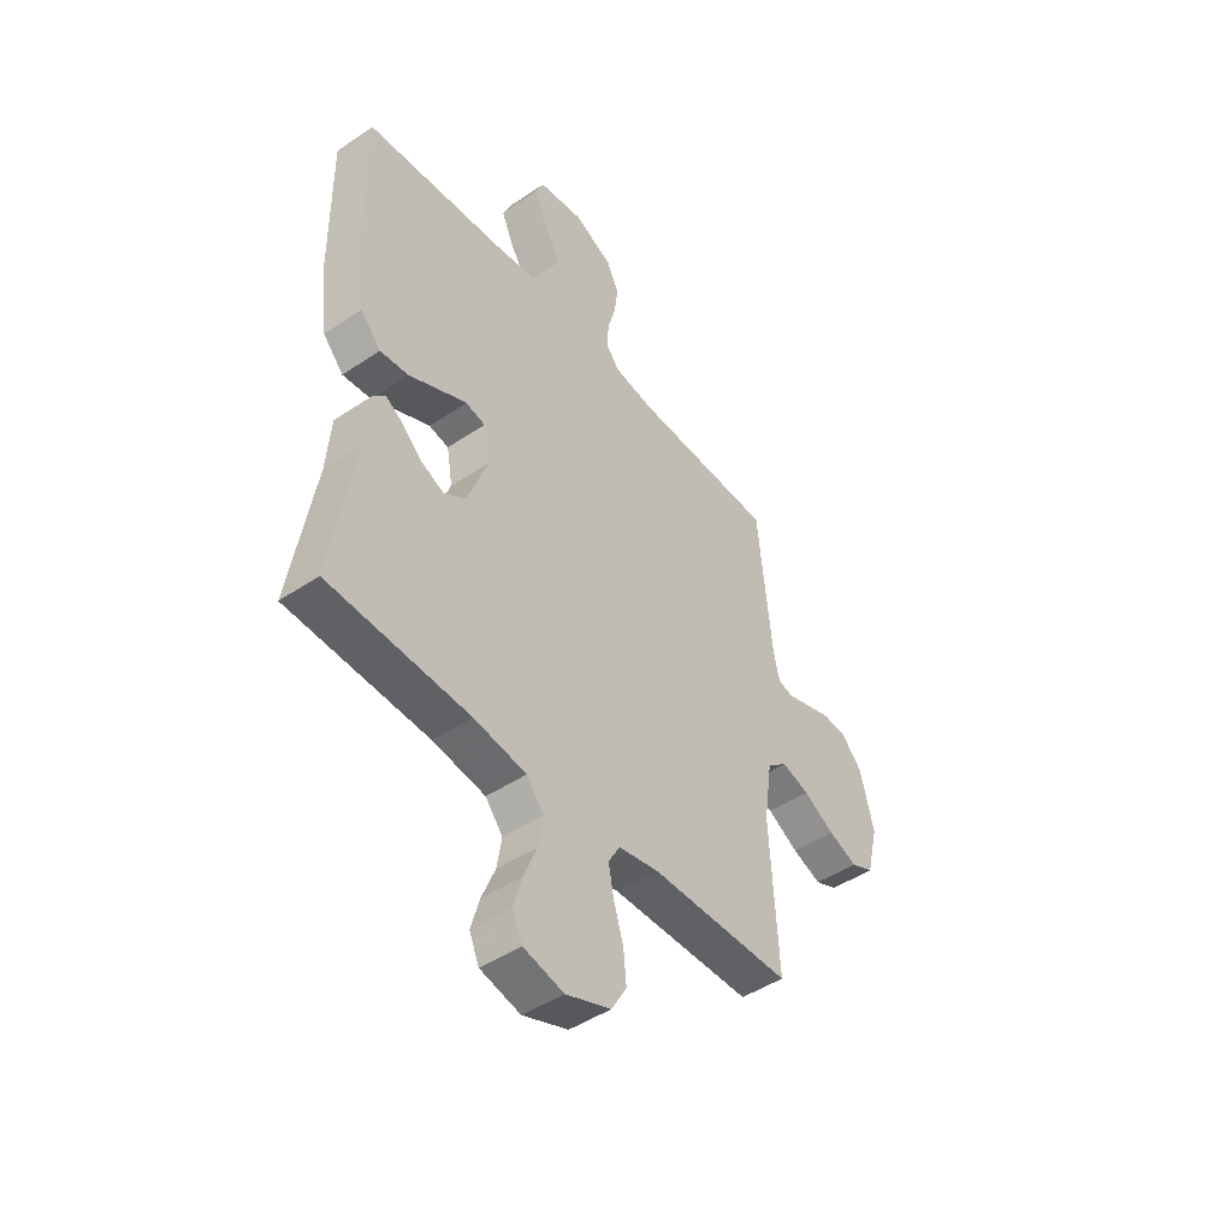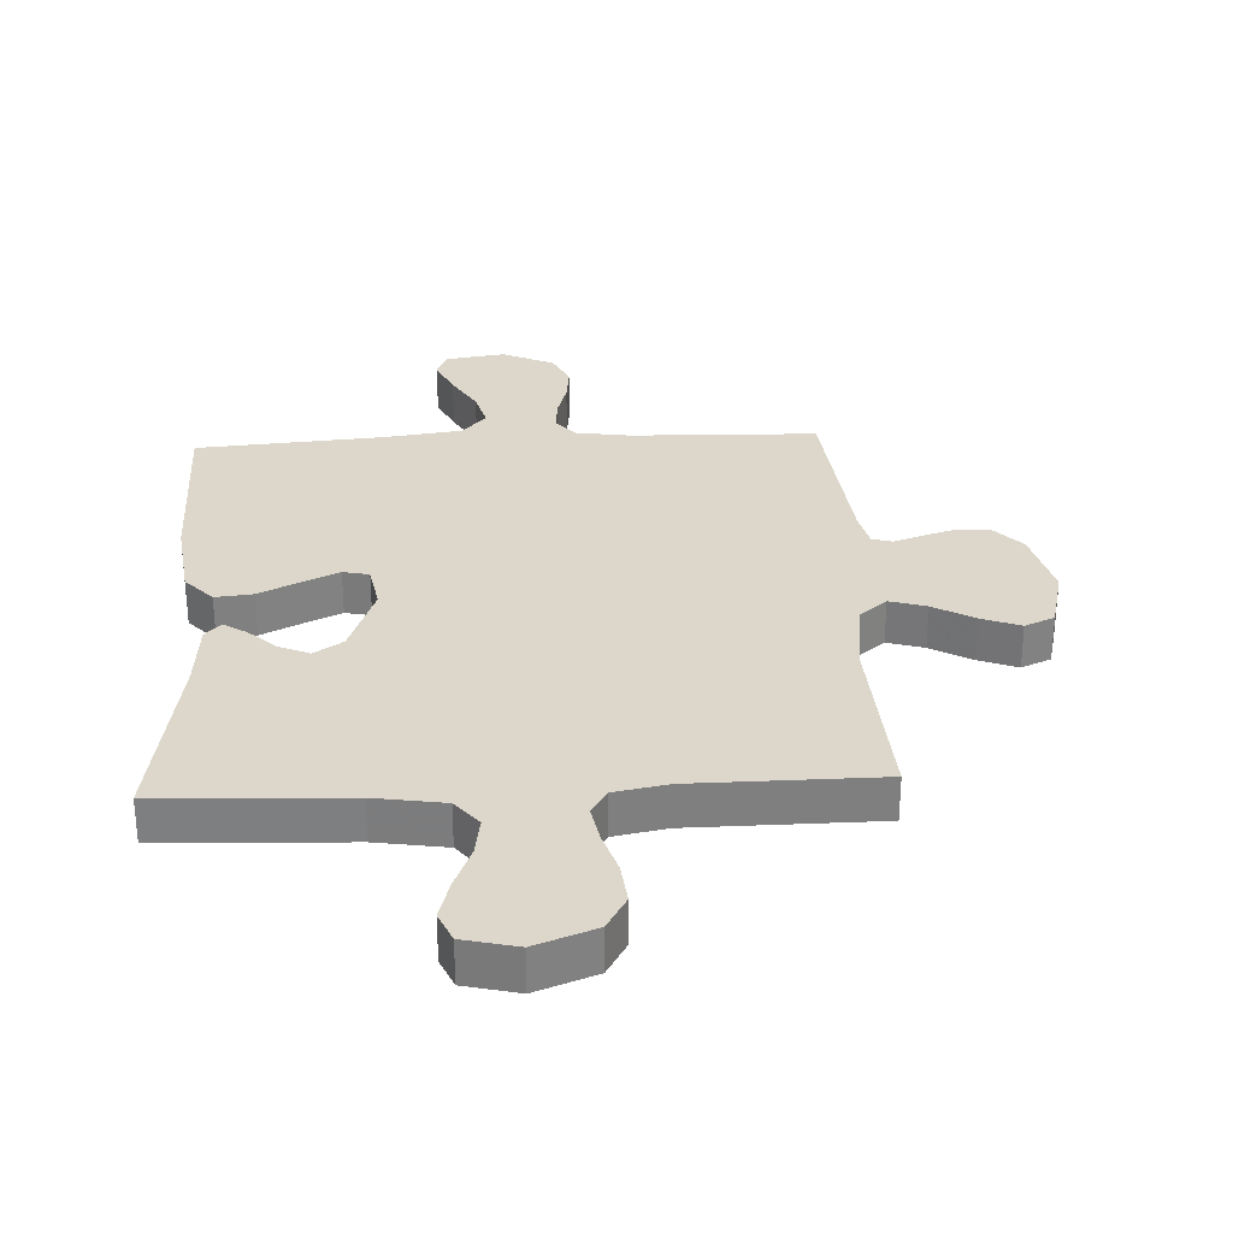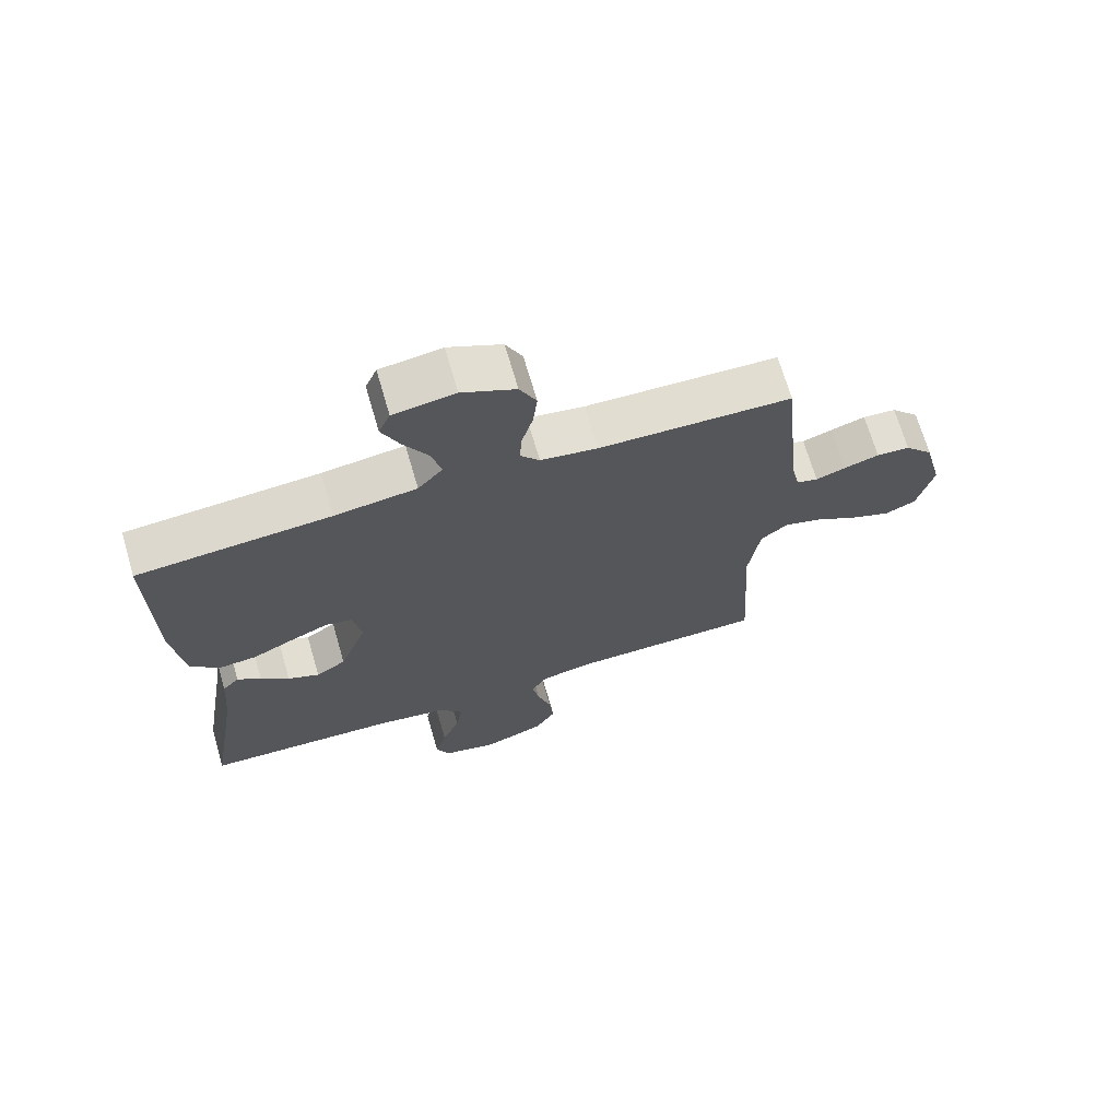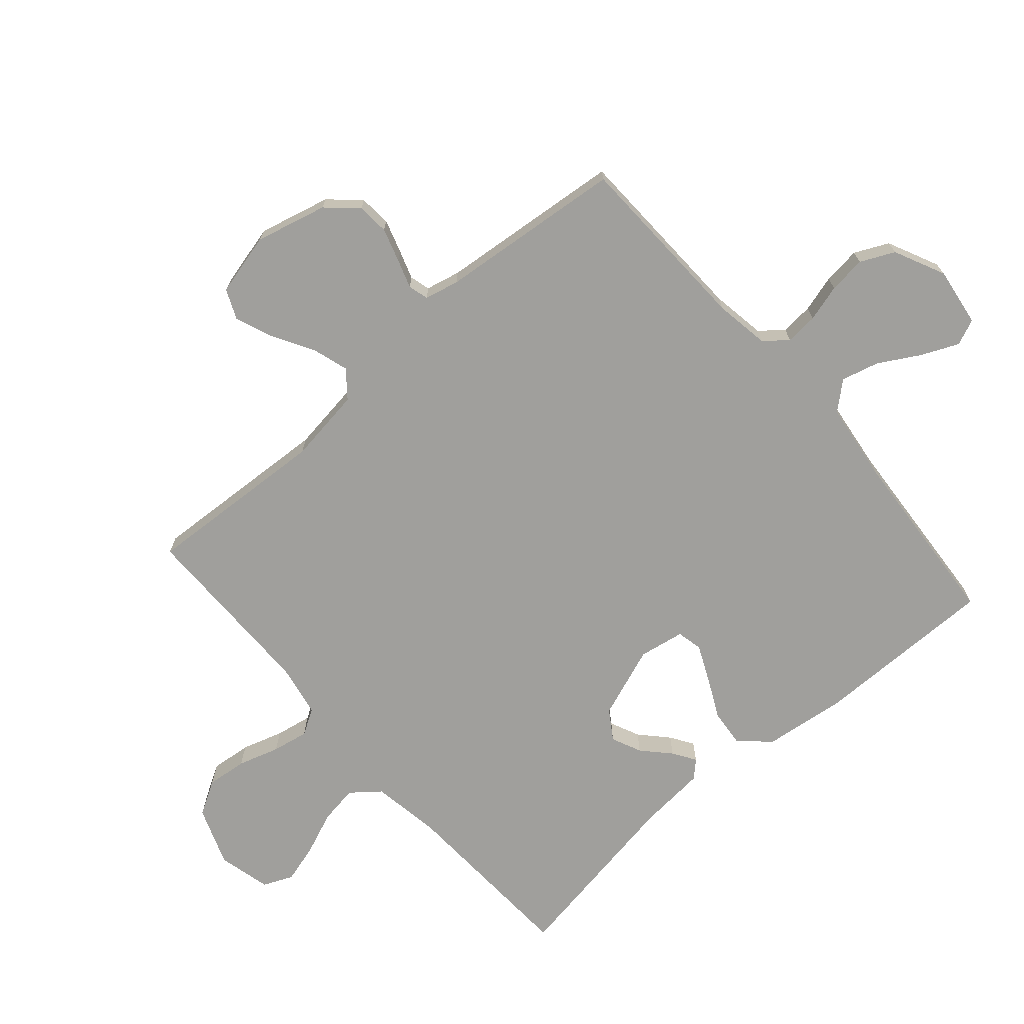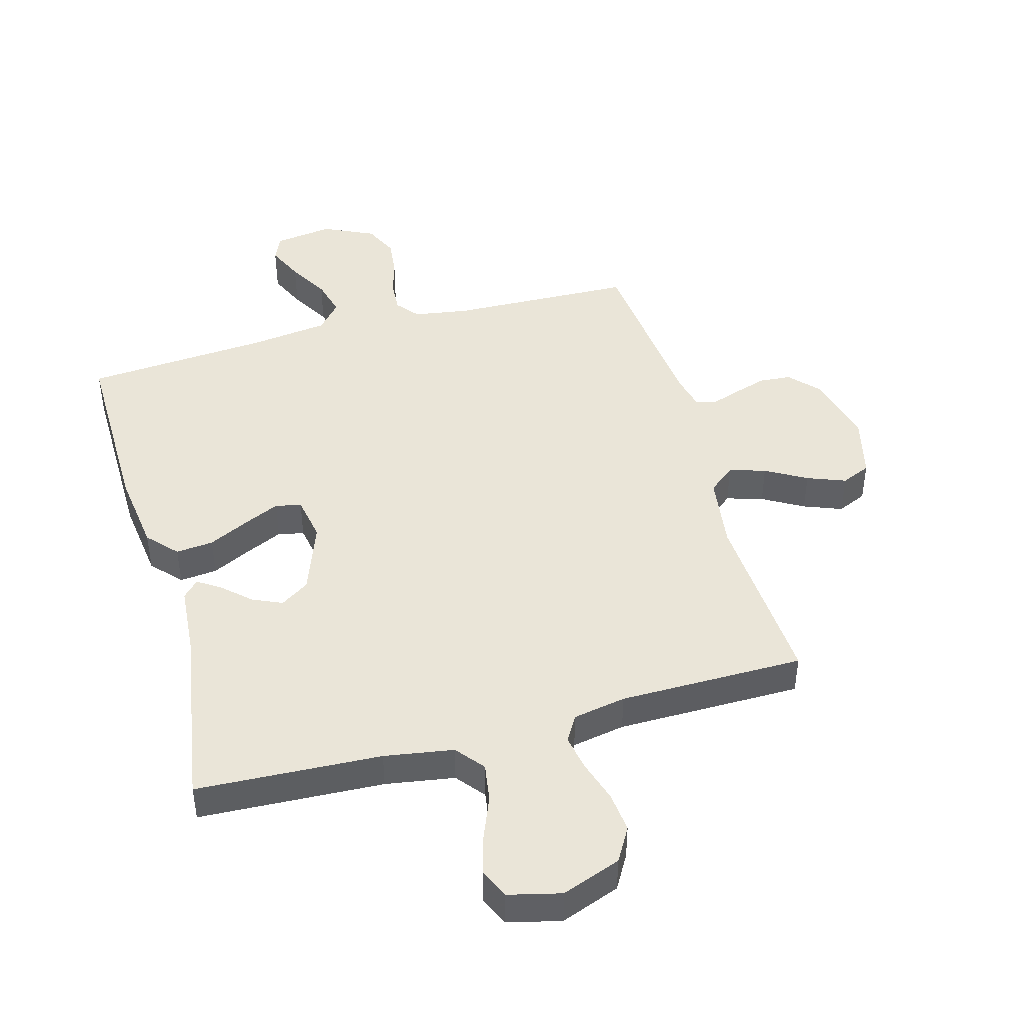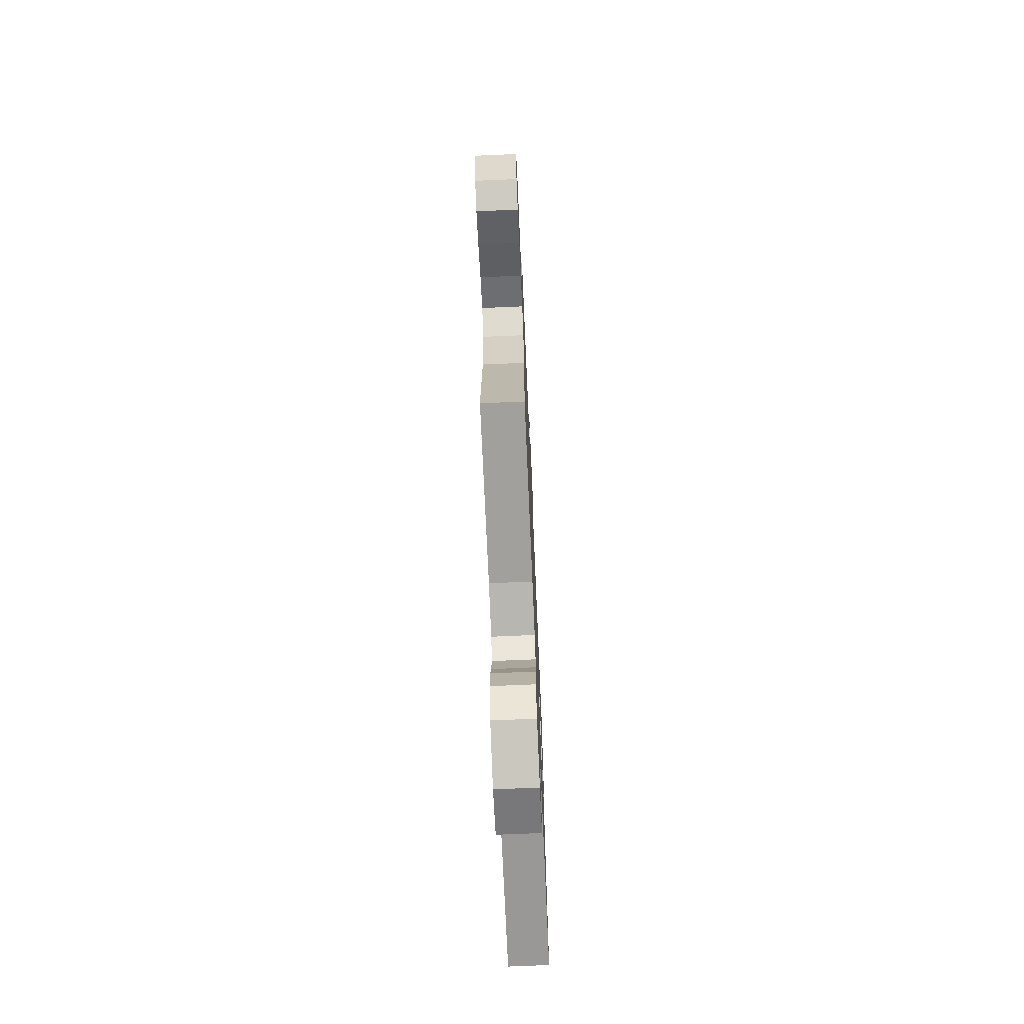
<metadata>
{"format":"obj","ext":"obj","renderer":"f3d","projection":"perspective","resolution":1024,"background":"white","views":[{"elev":-46.4,"azim":127.5,"up":"+Z"},{"elev":30.4,"azim":177.1,"up":"+Y"},{"elev":69.4,"azim":163.7,"up":"+Z"},{"elev":-71.2,"azim":-48.8,"up":"+Y"},{"elev":44.6,"azim":164.5,"up":"+Y"},{"elev":-71.2,"azim":-87.5,"up":"+Z"}]}
</metadata>
<code>
v -0.5 0.07 -0.5
v -0.482 0.07 -0.2
v -0.499 0.07 -0.078
v -0.542 0.07 -0.043
v -0.601 0.07 -0.061
v -0.667 0.07 -0.099
v -0.729 0.07 -0.123
v -0.777 0.07 -0.102
v -0.802 0.07 0
v -0.773 0.07 0.116
v -0.729 0.07 0.164
v -0.677 0.07 0.168
v -0.623 0.07 0.151
v -0.576 0.07 0.135
v -0.543 0.07 0.144
v -0.53 0.07 0.2
v -0.5 0.07 0.5
v -0.2 0.07 0.509
v -0.111 0.07 0.523
v -0.081 0.07 0.56
v -0.085 0.07 0.613
v -0.102 0.07 0.673
v -0.109 0.07 0.734
v -0.083 0.07 0.789
v 0 0.07 0.828
v 0.096 0.07 0.814
v 0.114 0.07 0.772
v 0.087 0.07 0.712
v 0.049 0.07 0.646
v 0.033 0.07 0.585
v 0.072 0.07 0.54
v 0.2 0.07 0.523
v 0.5 0.07 0.5
v 0.497 0.07 0.2
v 0.48 0.07 0.066
v 0.436 0.07 0.018
v 0.375 0.07 0.024
v 0.31 0.07 0.056
v 0.251 0.07 0.083
v 0.209 0.07 0.074
v 0.196 0.07 0
v 0.239 0.07 -0.117
v 0.286 0.07 -0.148
v 0.335 0.07 -0.126
v 0.379 0.07 -0.085
v 0.416 0.07 -0.061
v 0.442 0.07 -0.088
v 0.451 0.07 -0.2
v 0.5 0.07 -0.5
v 0.2 0.07 -0.514
v 0.088 0.07 -0.532
v 0.051 0.07 -0.578
v 0.061 0.07 -0.641
v 0.089 0.07 -0.71
v 0.107 0.07 -0.774
v 0.086 0.07 -0.822
v 0 0.07 -0.843
v -0.096 0.07 -0.807
v -0.128 0.07 -0.752
v -0.121 0.07 -0.686
v -0.1 0.07 -0.619
v -0.089 0.07 -0.56
v -0.114 0.07 -0.518
v -0.2 0.07 -0.502
v -0.5 0 -0.5
v -0.482 0 -0.2
v -0.499 0 -0.078
v -0.542 0 -0.043
v -0.601 0 -0.061
v -0.667 0 -0.099
v -0.729 0 -0.123
v -0.777 0 -0.102
v -0.802 0 0
v -0.773 0 0.116
v -0.729 0 0.164
v -0.677 0 0.168
v -0.623 0 0.151
v -0.576 0 0.135
v -0.543 0 0.144
v -0.53 0 0.2
v -0.5 0 0.5
v -0.2 0 0.509
v -0.111 0 0.523
v -0.081 0 0.56
v -0.085 0 0.613
v -0.102 0 0.673
v -0.109 0 0.734
v -0.083 0 0.789
v 0 0 0.828
v 0.096 0 0.814
v 0.114 0 0.772
v 0.087 0 0.712
v 0.049 0 0.646
v 0.033 0 0.585
v 0.072 0 0.54
v 0.2 0 0.523
v 0.5 0 0.5
v 0.497 0 0.2
v 0.48 0 0.066
v 0.436 0 0.018
v 0.375 0 0.024
v 0.31 0 0.056
v 0.251 0 0.083
v 0.209 0 0.074
v 0.196 0 0
v 0.239 0 -0.117
v 0.286 0 -0.148
v 0.335 0 -0.126
v 0.379 0 -0.085
v 0.416 0 -0.061
v 0.442 0 -0.088
v 0.451 0 -0.2
v 0.5 0 -0.5
v 0.2 0 -0.514
v 0.088 0 -0.532
v 0.051 0 -0.578
v 0.061 0 -0.641
v 0.089 0 -0.71
v 0.107 0 -0.774
v 0.086 0 -0.822
v 0 0 -0.843
v -0.096 0 -0.807
v -0.128 0 -0.752
v -0.121 0 -0.686
v -0.1 0 -0.619
v -0.089 0 -0.56
v -0.114 0 -0.518
v -0.2 0 -0.502
f 58 59 60 61
f 58 61 62
f 57 58 62
f 56 57 62
f 53 54 55 56
f 52 53 56 62
f 51 52 62 63
f 48 49 50
f 44 45 46 47
f 43 44 47 48
f 35 36 37 38
f 35 38 39
f 32 33 34 35
f 31 32 35 39
f 30 31 39 40
f 26 27 28 29
f 24 25 26 29
f 24 29 30
f 21 22 23 24
f 20 21 24 30
f 19 20 30 40
f 16 17 18
f 15 16 18 19
f 11 12 13 14
f 9 10 11 14
f 9 14 15
f 8 9 15
f 5 6 7 8
f 4 5 8 15
f 3 4 15 19
f 64 1 2
f 43 48 50 51
f 42 43 51 63
f 41 42 63 64
f 19 40 41 64
f 2 3 19 64
f 125 124 123 122
f 126 125 122
f 126 122 121
f 126 121 120
f 120 119 118 117
f 126 120 117 116
f 127 126 116 115
f 114 113 112
f 111 110 109 108
f 112 111 108 107
f 102 101 100 99
f 103 102 99
f 99 98 97 96
f 103 99 96 95
f 104 103 95 94
f 93 92 91 90
f 93 90 89 88
f 94 93 88
f 88 87 86 85
f 94 88 85 84
f 104 94 84 83
f 82 81 80
f 83 82 80 79
f 78 77 76 75
f 78 75 74 73
f 79 78 73
f 79 73 72
f 72 71 70 69
f 79 72 69 68
f 83 79 68 67
f 66 65 128
f 115 114 112 107
f 127 115 107 106
f 128 127 106 105
f 128 105 104 83
f 128 83 67 66
f 1 65 66 2
f 2 66 67 3
f 3 67 68 4
f 4 68 69 5
f 5 69 70 6
f 6 70 71 7
f 7 71 72 8
f 8 72 73 9
f 9 73 74 10
f 10 74 75 11
f 11 75 76 12
f 12 76 77 13
f 13 77 78 14
f 14 78 79 15
f 15 79 80 16
f 16 80 81 17
f 17 81 82 18
f 18 82 83 19
f 19 83 84 20
f 20 84 85 21
f 21 85 86 22
f 22 86 87 23
f 23 87 88 24
f 24 88 89 25
f 25 89 90 26
f 26 90 91 27
f 27 91 92 28
f 28 92 93 29
f 29 93 94 30
f 30 94 95 31
f 31 95 96 32
f 32 96 97 33
f 33 97 98 34
f 34 98 99 35
f 35 99 100 36
f 36 100 101 37
f 37 101 102 38
f 38 102 103 39
f 39 103 104 40
f 40 104 105 41
f 41 105 106 42
f 42 106 107 43
f 43 107 108 44
f 44 108 109 45
f 45 109 110 46
f 46 110 111 47
f 47 111 112 48
f 48 112 113 49
f 49 113 114 50
f 50 114 115 51
f 51 115 116 52
f 52 116 117 53
f 53 117 118 54
f 54 118 119 55
f 55 119 120 56
f 56 120 121 57
f 57 121 122 58
f 58 122 123 59
f 59 123 124 60
f 60 124 125 61
f 61 125 126 62
f 62 126 127 63
f 63 127 128 64
f 64 128 65 1

</code>
